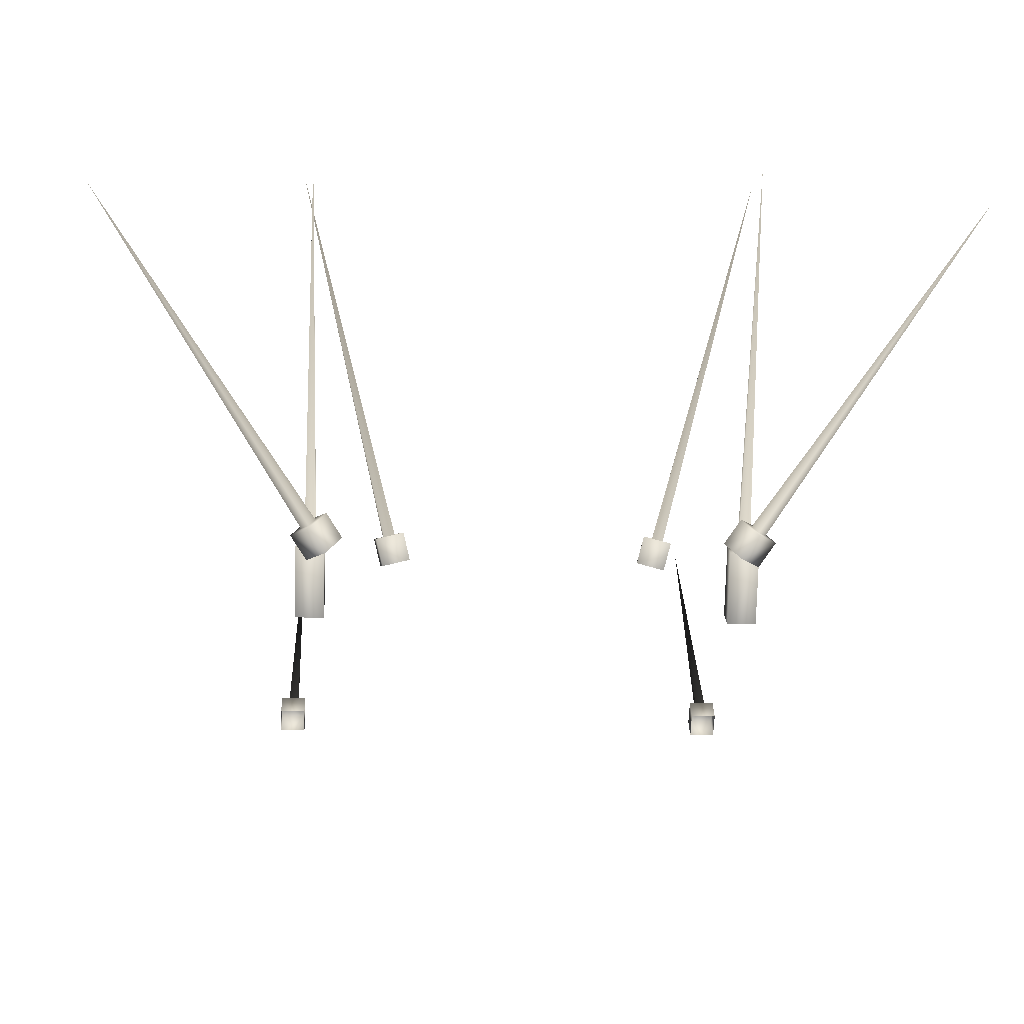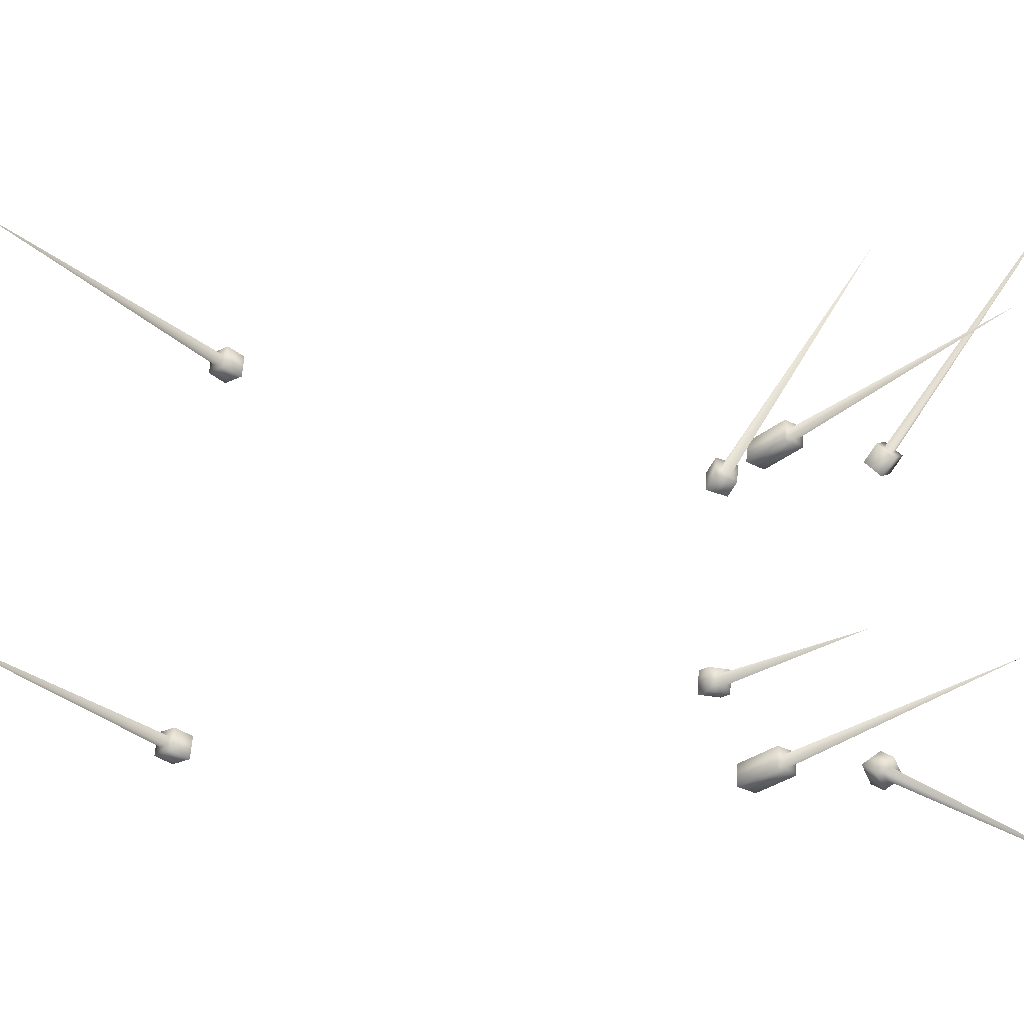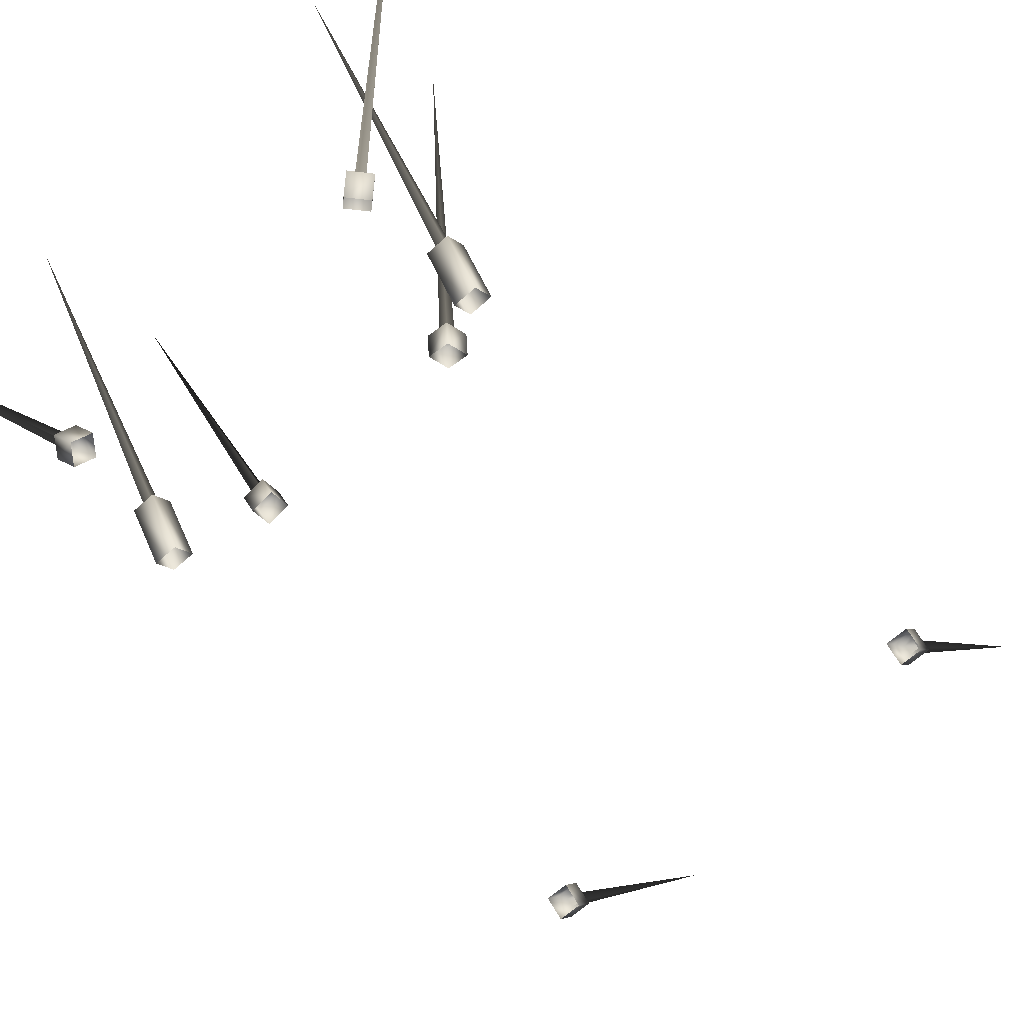
<metadata>
{"format":"obj","ext":"obj","renderer":"f3d","projection":"perspective","resolution":1024,"background":"white","views":[{"elev":-20.1,"azim":177.3,"up":"+Z"},{"elev":61.7,"azim":93.9,"up":"+Z"},{"elev":-61.4,"azim":-136.9,"up":"+Z"}]}
</metadata>
<code>
g FighterShipDetailMesh
v 0.4427 0.4985 0.3158
v 0.4546 0.9461 0.9757
v 0.4427 0.479 0.3294
v 0.4665 0.4985 0.3158
v 0.4665 0.479 0.3294
v 0.4504 0.7542 0.2665
v 0.8835 1.102 0.8387
v 0.4375 0.7434 0.2834
v 0.4657 0.736 0.2665
v 0.4528 0.7251 0.2834
v 0.279 0.327 0.4027
v 0.4855 0.5885 1.127
v 0.2811 0.3046 0.4105
v 0.302 0.327 0.3965
v 0.3041 0.3046 0.4044
v 0.523 -0.9895 0.397
v 0.5349 -1.511 1
v 0.523 -1.008 0.3817
v 0.5467 -0.9895 0.397
v 0.5467 -1.008 0.3817
v -0.4427 0.4985 0.3158
v -0.4427 0.479 0.3294
v -0.4546 0.9461 0.9757
v -0.4665 0.4985 0.3158
v -0.4665 0.479 0.3294
v -0.4504 0.7542 0.2665
v -0.4375 0.7434 0.2834
v -0.8835 1.102 0.8387
v -0.4657 0.736 0.2665
v -0.4528 0.7251 0.2834
v -0.279 0.327 0.4027
v -0.2811 0.3046 0.4105
v -0.4855 0.5885 1.127
v -0.302 0.327 0.3965
v -0.3041 0.3046 0.4044
v -0.523 -0.9895 0.397
v -0.523 -1.008 0.3817
v -0.5349 -1.511 1
v -0.5467 -0.9895 0.397
v -0.5467 -1.008 0.3817
v 0.4246 0.3765 0.2145
v 0.4246 0.4256 0.1801
v 0.4246 0.5134 0.3054
v 0.4246 0.4642 0.3398
v 0.4846 0.3765 0.2145
v 0.4846 0.5134 0.3054
v 0.4846 0.4256 0.1801
v 0.4846 0.4642 0.3398
v 0.4427 0.479 0.3294
v 0.4427 0.4985 0.3158
v 0.4665 0.479 0.3294
v 0.4665 0.4985 0.3158
v 0.3835 0.7217 0.2537
v 0.416 0.749 0.2113
v 0.4485 0.7763 0.2537
v 0.416 0.749 0.2962
v 0.4221 0.6758 0.2537
v 0.4871 0.7303 0.2537
v 0.4546 0.7031 0.2113
v 0.4546 0.7031 0.2962
v 0.4375 0.7434 0.2834
v 0.4504 0.7542 0.2665
v 0.4528 0.7251 0.2834
v 0.4657 0.736 0.2665
v 0.2507 0.2671 0.3668
v 0.2453 0.3234 0.3469
v 0.2599 0.344 0.4014
v 0.2652 0.2876 0.4212
v 0.3086 0.2671 0.3512
v 0.3179 0.344 0.3859
v 0.3033 0.3234 0.3314
v 0.3232 0.2876 0.4057
v 0.2811 0.3046 0.4105
v 0.279 0.327 0.4027
v 0.3041 0.3046 0.4044
v 0.302 0.327 0.3965
v 0.5049 -0.9831 0.3241
v 0.5049 -0.9371 0.3627
v 0.5049 -0.9757 0.4086
v 0.5049 -1.022 0.3701
v 0.5649 -0.9831 0.3241
v 0.5649 -0.9757 0.4086
v 0.5649 -0.9371 0.3627
v 0.5649 -1.022 0.3701
v 0.523 -1.008 0.3817
v 0.523 -0.9895 0.397
v 0.5467 -1.008 0.3817
v 0.5467 -0.9895 0.397
v -0.4246 0.3765 0.2145
v -0.4246 0.4642 0.3398
v -0.4246 0.5134 0.3054
v -0.4246 0.4256 0.1801
v -0.4846 0.3765 0.2145
v -0.4846 0.5134 0.3054
v -0.4846 0.4256 0.1801
v -0.4846 0.4642 0.3398
v -0.4427 0.479 0.3294
v -0.4427 0.4985 0.3158
v -0.4665 0.479 0.3294
v -0.4665 0.4985 0.3158
v -0.3835 0.7217 0.2537
v -0.416 0.749 0.2962
v -0.4485 0.7763 0.2537
v -0.416 0.749 0.2113
v -0.4221 0.6758 0.2537
v -0.4871 0.7303 0.2537
v -0.4546 0.7031 0.2113
v -0.4546 0.7031 0.2962
v -0.4375 0.7434 0.2834
v -0.4504 0.7542 0.2665
v -0.4528 0.7251 0.2834
v -0.4657 0.736 0.2665
v -0.2507 0.2671 0.3668
v -0.2652 0.2876 0.4212
v -0.2599 0.344 0.4014
v -0.2453 0.3234 0.3469
v -0.3086 0.2671 0.3512
v -0.3179 0.344 0.3859
v -0.3033 0.3234 0.3314
v -0.3232 0.2876 0.4057
v -0.2811 0.3046 0.4105
v -0.279 0.327 0.4027
v -0.3041 0.3046 0.4044
v -0.302 0.327 0.3965
v -0.5049 -0.9831 0.3241
v -0.5049 -1.022 0.3701
v -0.5049 -0.9757 0.4086
v -0.5049 -0.9371 0.3627
v -0.5649 -0.9831 0.3241
v -0.5649 -0.9757 0.4086
v -0.5649 -0.9371 0.3627
v -0.5649 -1.022 0.3701
v -0.523 -1.008 0.3817
v -0.523 -0.9895 0.397
v -0.5467 -1.008 0.3817
v -0.5467 -0.9895 0.397
g FighterShipDetailMesh_0
f 3 2 1
f 1 2 4
f 5 2 3
f 4 2 5
f 8 7 6
f 6 7 9
f 10 7 8
f 9 7 10
f 13 12 11
f 11 12 14
f 15 12 13
f 14 12 15
f 18 17 16
f 16 17 19
f 20 17 18
f 19 17 20
f 23 22 21
f 23 21 24
f 23 25 22
f 23 24 25
f 28 27 26
f 28 26 29
f 28 30 27
f 28 29 30
f 33 32 31
f 33 31 34
f 33 35 32
f 33 34 35
f 38 37 36
f 38 36 39
f 38 40 37
f 38 39 40
f 43 42 41
f 44 43 41
f 44 41 45
f 43 46 42
f 46 47 42
f 48 45 47
f 48 44 45
f 46 48 47
f 44 49 43
f 49 50 43
f 43 50 46
f 51 49 44
f 48 51 44
f 50 52 46
f 52 51 48
f 46 52 48
f 55 54 53
f 56 55 53
f 56 53 57
f 55 58 54
f 58 59 54
f 60 57 59
f 60 56 57
f 58 60 59
f 56 61 55
f 61 62 55
f 55 62 58
f 63 61 56
f 60 63 56
f 62 64 58
f 64 63 60
f 58 64 60
f 67 66 65
f 68 67 65
f 68 65 69
f 67 70 66
f 70 71 66
f 72 69 71
f 72 68 69
f 70 72 71
f 68 73 67
f 73 74 67
f 67 74 70
f 75 73 68
f 72 75 68
f 74 76 70
f 76 75 72
f 70 76 72
f 79 78 77
f 80 79 77
f 80 77 81
f 79 82 78
f 82 83 78
f 84 81 83
f 84 80 81
f 82 84 83
f 80 85 79
f 85 86 79
f 79 86 82
f 87 85 80
f 84 87 80
f 86 88 82
f 88 87 84
f 82 88 84
f 91 90 89
f 92 91 89
f 89 90 93
f 94 91 92
f 95 94 92
f 93 96 95
f 90 96 93
f 96 94 95
f 97 90 91
f 98 97 91
f 98 91 94
f 97 99 90
f 99 96 90
f 100 98 94
f 100 94 96
f 99 100 96
f 103 102 101
f 104 103 101
f 101 102 105
f 106 103 104
f 107 106 104
f 105 108 107
f 102 108 105
f 108 106 107
f 109 102 103
f 110 109 103
f 110 103 106
f 109 111 102
f 111 108 102
f 112 110 106
f 112 106 108
f 111 112 108
f 115 114 113
f 116 115 113
f 113 114 117
f 118 115 116
f 119 118 116
f 117 120 119
f 114 120 117
f 120 118 119
f 121 114 115
f 122 121 115
f 122 115 118
f 121 123 114
f 123 120 114
f 124 122 118
f 124 118 120
f 123 124 120
f 127 126 125
f 128 127 125
f 125 126 129
f 130 127 128
f 131 130 128
f 129 132 131
f 126 132 129
f 132 130 131
f 133 126 127
f 134 133 127
f 134 127 130
f 133 135 126
f 135 132 126
f 136 134 130
f 136 130 132
f 135 136 132

</code>
